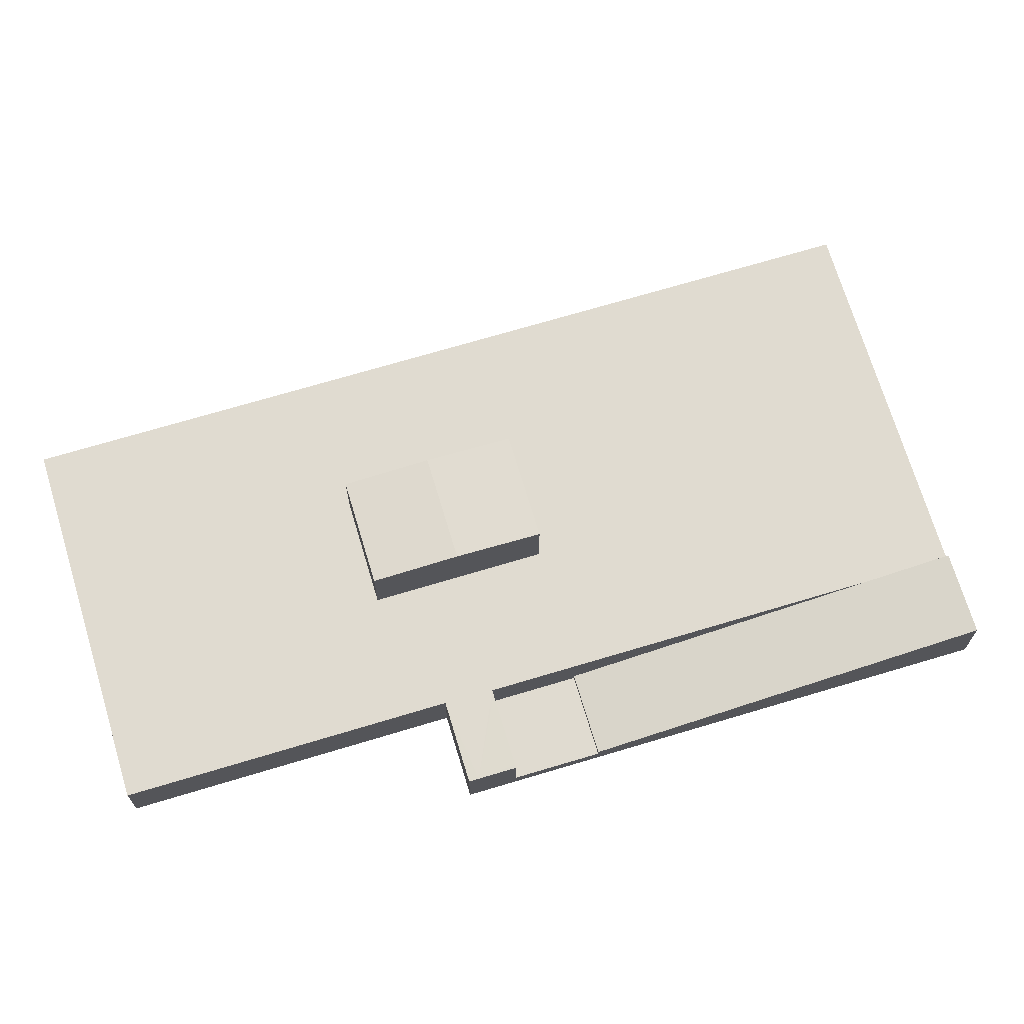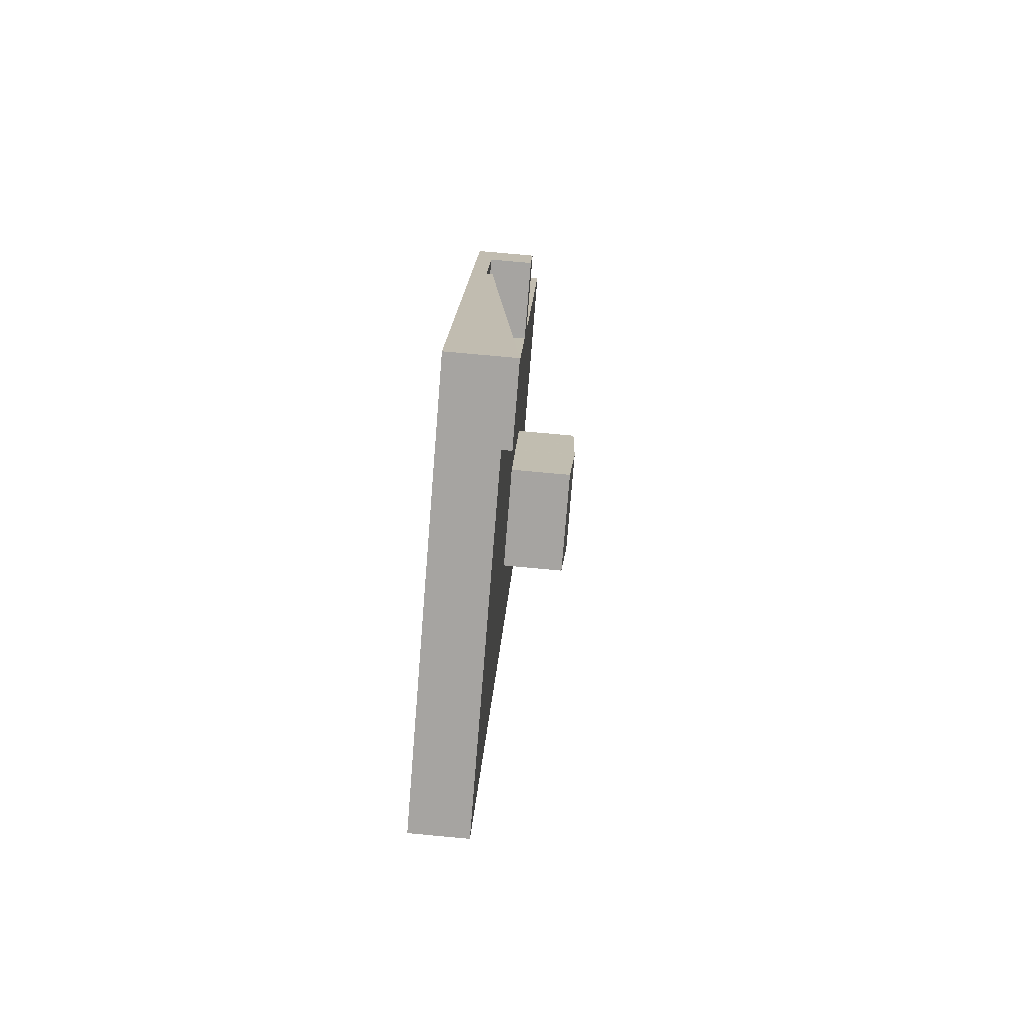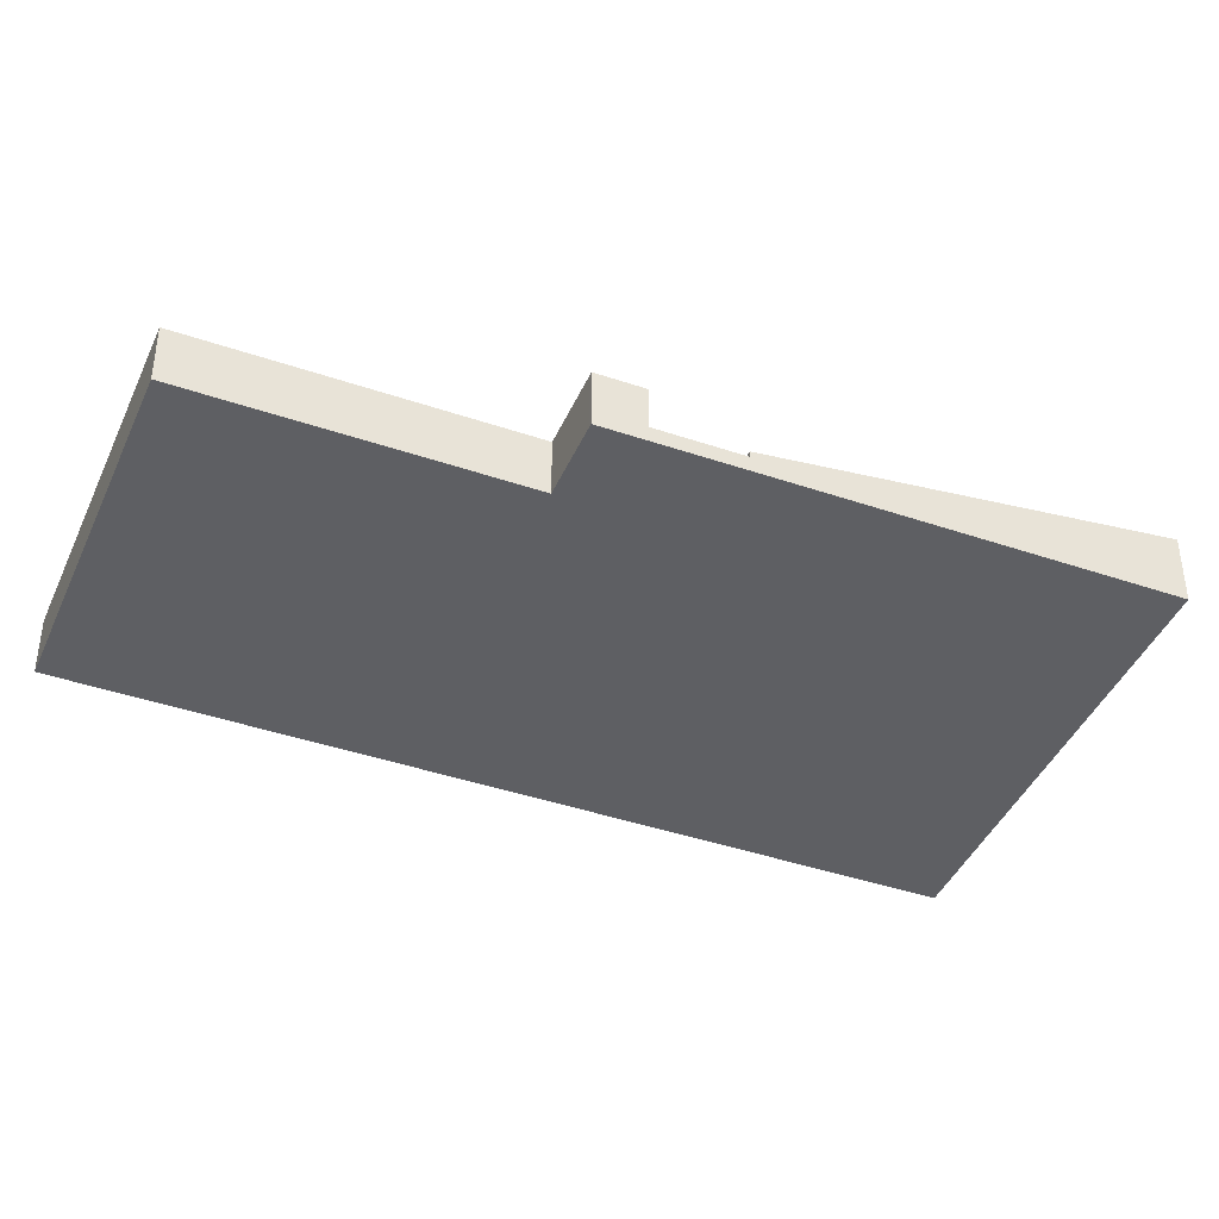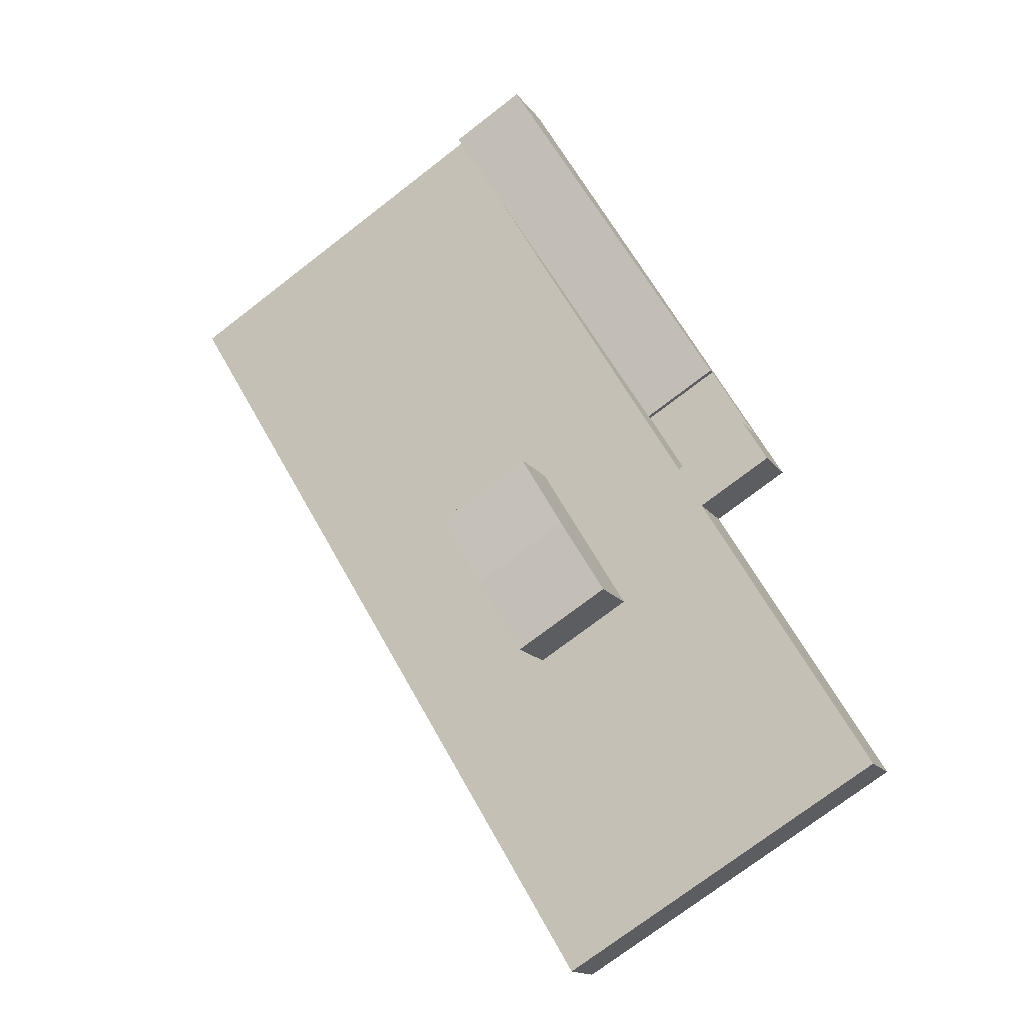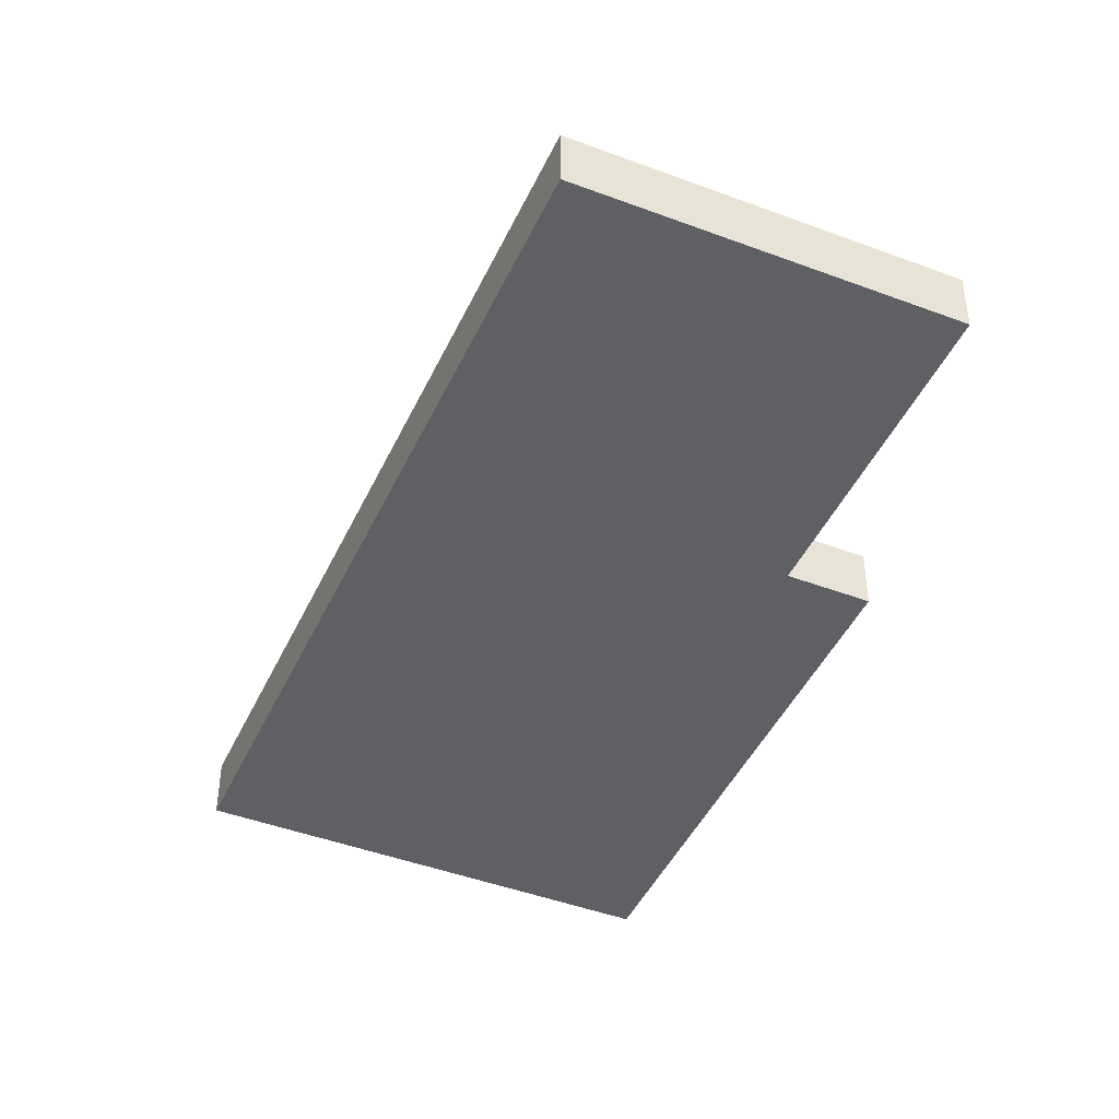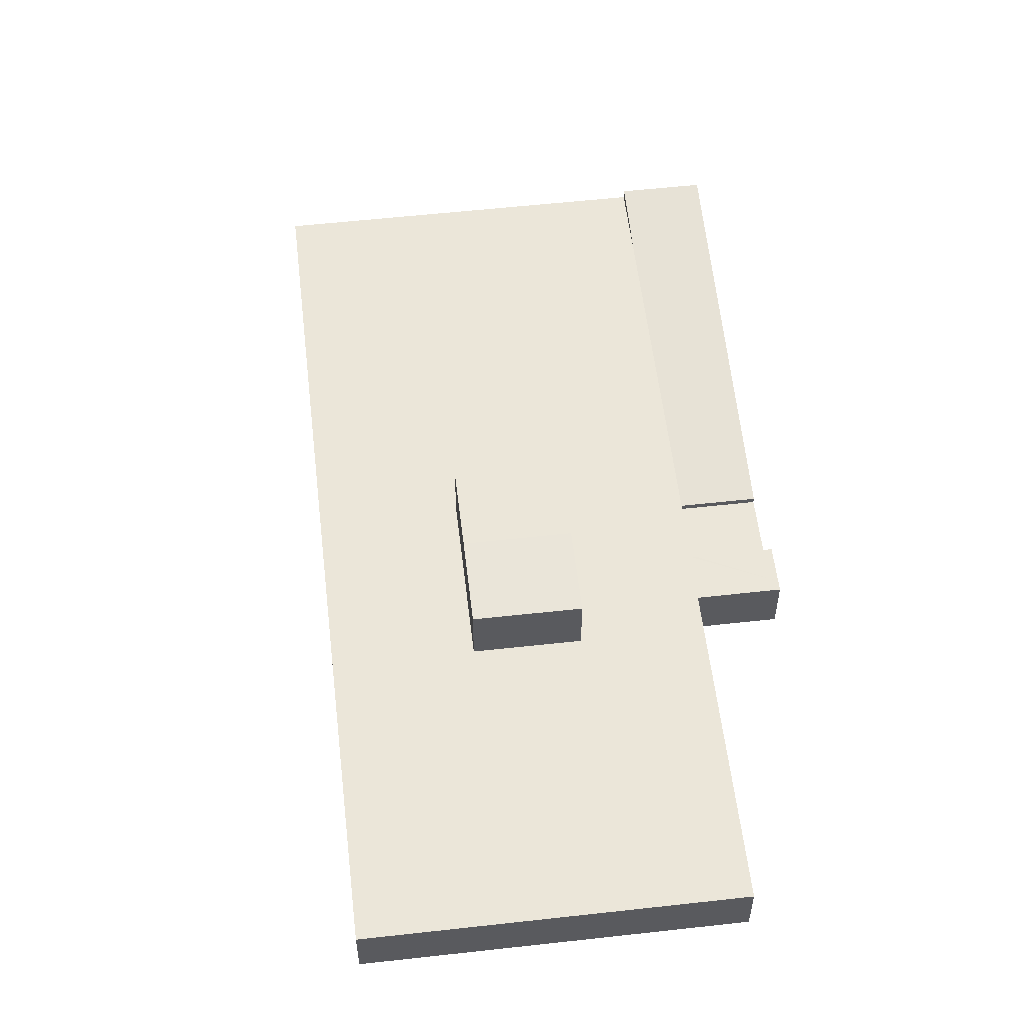
<metadata>
{"format":"obj","ext":"obj","renderer":"f3d","projection":"perspective","resolution":1024,"background":"white","views":[{"elev":70.2,"azim":-75.6,"up":"+Y"},{"elev":75.0,"azim":95.3,"up":"+Z"},{"elev":-41.7,"azim":-81.3,"up":"+Y"},{"elev":-15.2,"azim":-157.4,"up":"+Z"},{"elev":-44.5,"azim":-172.6,"up":"+Y"},{"elev":56.6,"azim":-155.5,"up":"+Y"}]}
</metadata>
<code>
v  36.42 11.46 18.85
v  32.03 11.16 30.79
v  40.54 11.16 25.66
v  27.92 11.46 23.98
v  23.81 11.16 17.17
v  33.97 11.28 14.78
v  32.31 11.16 12.04
v  36.37 11.46 18.76
v  25.46 11.28 19.91
v  27.87 11.46 23.9
v  32.03 -1.886e-15 30.79
v  27.92 -1.469e-15 23.98
v  27.87 -1.463e-15 23.9
v  25.46 -1.219e-15 19.91
v  23.81 -1.052e-15 17.17
v  40.54 -1.571e-15 25.66
v  36.42 -1.154e-15 18.85
v  36.37 -1.149e-15 18.76
v  33.97 -9.05e-16 14.78
v  32.31 -7.372e-16 12.04
v  17.97 1.427 29.87
v  21.34 1.427 37.25
v  22.13 1.427 36.77
v  21.11 1.427 37.39
v  16.48 1.427 40.19
v  16.25 1.427 40.32
v  15.54 1.427 40.75
v  11.83 1.427 34.59
v  17.59 1.427 30.1
v  11.67 1.427 33.67
v  11.38 1.427 33.85
v  11.38 -2.073e-15 33.85
v  11.83 -2.118e-15 34.59
v  15.54 -2.495e-15 40.75
v  16.25 -2.469e-15 40.32
v  16.48 -2.461e-15 40.19
v  21.11 -2.289e-15 37.39
v  21.34 -2.281e-15 37.25
v  22.13 -2.252e-15 36.77
v  17.97 -1.829e-15 29.87
v  17.59 -1.843e-15 30.1
v  11.67 -2.062e-15 33.67
v  37.19 5.39 61.7
v  34.63 6.304 72.41
v  41.25 6.304 68.41
v  22.13 1.994 36.77
v  21.34 1.994 37.25
v  21.11 1.994 37.39
v  16.48 1.994 40.19
v  15.54 1.994 40.75
v  41.25 -4.189e-15 68.41
v  37.19 -3.778e-15 61.7
v  16.25 1.994 40.32
v  34.63 -4.434e-15 72.41
v  9.53 5.392 30.78
v  11.67 5.397 33.67
v  17.59 5.397 30.1
v  11.38 5.392 33.85
v  11.36 5.392 33.82
v  17.97 5.39 29.87
v  9.307 5.39 29.84
v  9.055 5.39 29.99
v  15.62 5.39 26.02
v  15.63 5.39 26.01
v  15.71 5.39 25.96
v  13.98 5.39 23.11
v  0.04 5.39 -0.024
v  0 5.39 3.3e-16
v  9.839 5.39 -5.947
v  18.34 5.39 -11.09
v  15.64 5.39 25.84
v  29.35 5.39 -17.74
v  22.13 5.39 36.77
v  29.48 5.39 -17.82
v  43.46 5.39 5.31
v  41.25 5.39 68.41
v  45.11 5.39 8.05
v  47.52 5.39 12.03
v  51.15 5.39 62.44
v  51.69 5.39 18.93
v  60.68 5.39 33.82
v  59.65 5.39 57.3
v  70.8 5.39 50.57
v  9.055 -1.837e-15 29.99
v  9.53 -1.885e-15 30.78
v  11.36 -2.071e-15 33.82
v  0 0 0
v  13.98 -1.415e-15 23.11
v  15.64 -1.583e-15 25.84
v  15.71 -1.59e-15 25.96
v  51.15 -3.823e-15 62.44
v  59.65 -3.509e-15 57.3
v  70.8 -3.097e-15 50.57
v  60.68 -2.071e-15 33.82
v  51.69 -1.159e-15 18.93
v  47.52 -7.367e-16 12.03
v  45.11 -4.929e-16 8.05
v  43.46 -3.251e-16 5.31
v  29.48 1.091e-15 -17.82
v  29.35 1.086e-15 -17.74
v  18.34 6.788e-16 -11.09
v  9.839 3.641e-16 -5.947
v  0.04 1.47e-18 -0.024
v  15.63 -1.593e-15 26.01
v  15.62 -1.593e-15 26.02
v  9.307 -1.827e-15 29.84
v  36.42 5.39 18.85
v  40.54 5.39 25.66
v  36.37 5.39 18.76
v  33.97 5.39 14.78
v  32.31 5.39 12.04
v  23.81 5.39 17.17
v  25.46 5.39 19.91
v  27.87 5.39 23.9
v  27.92 5.39 23.98
v  32.03 5.39 30.79
g defaultobject
f 1 2 3
f 2 1 4
f 5 6 7
f 6 5 8
f 8 5 1
f 1 5 9
f 1 9 4
f 4 9 10
f 4 11 2
f 11 4 12
f 12 4 10
f 12 10 9
f 12 9 13
f 13 9 14
f 14 9 5
f 14 5 15
f 11 3 2
f 3 11 16
f 16 1 3
f 1 16 8
f 8 16 6
f 6 16 7
f 7 16 17
f 7 17 18
f 7 18 19
f 7 19 20
f 20 5 7
f 5 20 15
f 20 14 15
f 14 20 19
f 14 19 13
f 13 19 18
f 13 18 12
f 12 18 17
f 12 17 11
f 11 17 16
f 21 22 23
f 22 21 24
f 24 21 25
f 25 21 26
f 26 21 27
f 27 21 28
f 28 21 29
f 28 29 30
f 28 30 31
f 32 28 31
f 28 32 27
f 27 32 33
f 27 33 34
f 34 26 27
f 26 34 35
f 26 35 25
f 25 35 24
f 24 35 36
f 24 36 37
f 24 37 22
f 22 37 23
f 23 37 38
f 23 38 39
f 39 21 23
f 21 39 40
f 40 29 21
f 29 40 41
f 29 41 30
f 30 41 42
f 30 42 31
f 31 42 32
f 33 35 34
f 35 33 32
f 35 32 36
f 36 32 42
f 36 42 37
f 37 42 41
f 37 41 38
f 38 41 39
f 39 41 40
f 43 44 45
f 44 43 46
f 44 46 47
f 44 47 48
f 44 48 49
f 44 49 50
f 51 43 45
f 43 51 52
f 43 52 46
f 46 52 39
f 39 47 46
f 47 39 38
f 47 38 48
f 48 38 49
f 49 38 37
f 49 37 36
f 49 36 53
f 53 36 50
f 50 36 35
f 50 35 34
f 50 54 44
f 54 50 34
f 54 45 44
f 45 54 51
f 54 52 51
f 52 54 34
f 52 34 37
f 52 37 39
f 39 37 38
f 37 34 36
f 55 56 57
f 56 55 58
f 58 55 59
f 55 57 60
f 55 61 62
f 61 55 63
f 63 55 60
f 63 60 64
f 64 60 65
f 66 67 68
f 67 66 69
f 69 66 70
f 70 66 71
f 70 71 72
f 72 71 65
f 72 65 60
f 72 60 73
f 72 73 43
f 72 43 74
f 74 43 75
f 75 43 76
f 75 76 77
f 77 76 78
f 78 76 79
f 78 79 80
f 80 79 81
f 81 79 82
f 81 82 83
f 62 59 55
f 59 62 58
f 58 62 32
f 32 62 84
f 32 84 85
f 32 85 86
f 40 73 60
f 73 40 39
f 73 39 43
f 43 39 52
f 43 52 76
f 76 52 51
f 87 66 68
f 66 87 88
f 66 88 71
f 71 88 89
f 71 89 65
f 65 89 90
f 32 56 58
f 56 32 57
f 57 32 42
f 57 42 41
f 57 41 60
f 60 41 40
f 51 79 76
f 79 51 91
f 79 91 82
f 82 91 92
f 82 92 83
f 83 92 93
f 93 81 83
f 81 93 94
f 81 94 80
f 80 94 95
f 80 95 78
f 78 95 96
f 78 96 77
f 77 96 97
f 77 97 75
f 75 97 98
f 75 98 74
f 74 98 99
f 99 72 74
f 72 99 70
f 70 99 100
f 70 100 101
f 70 101 69
f 69 101 102
f 69 102 67
f 67 102 103
f 67 103 68
f 68 103 87
f 90 64 65
f 64 90 104
f 104 63 64
f 63 104 105
f 105 61 63
f 61 105 106
f 61 106 62
f 62 106 84
f 107 16 108
f 16 107 17
f 17 107 109
f 17 109 110
f 17 110 18
f 18 110 19
f 19 110 111
f 19 111 20
f 15 111 112
f 111 15 20
f 113 15 112
f 15 113 14
f 14 113 114
f 14 114 13
f 13 114 115
f 13 115 12
f 12 115 116
f 12 116 11
f 16 116 108
f 116 16 11
f 42 90 41
f 90 42 104
f 104 42 105
f 105 42 106
f 106 42 32
f 106 32 86
f 106 86 85
f 106 85 84
f 92 94 93
f 94 92 95
f 95 92 96
f 96 92 97
f 97 92 98
f 98 92 99
f 99 92 91
f 99 91 100
f 100 91 101
f 101 91 51
f 101 51 102
f 102 51 52
f 102 52 39
f 102 39 90
f 102 90 103
f 90 39 40
f 90 40 41
f 103 90 89
f 103 89 88
f 103 88 87

</code>
